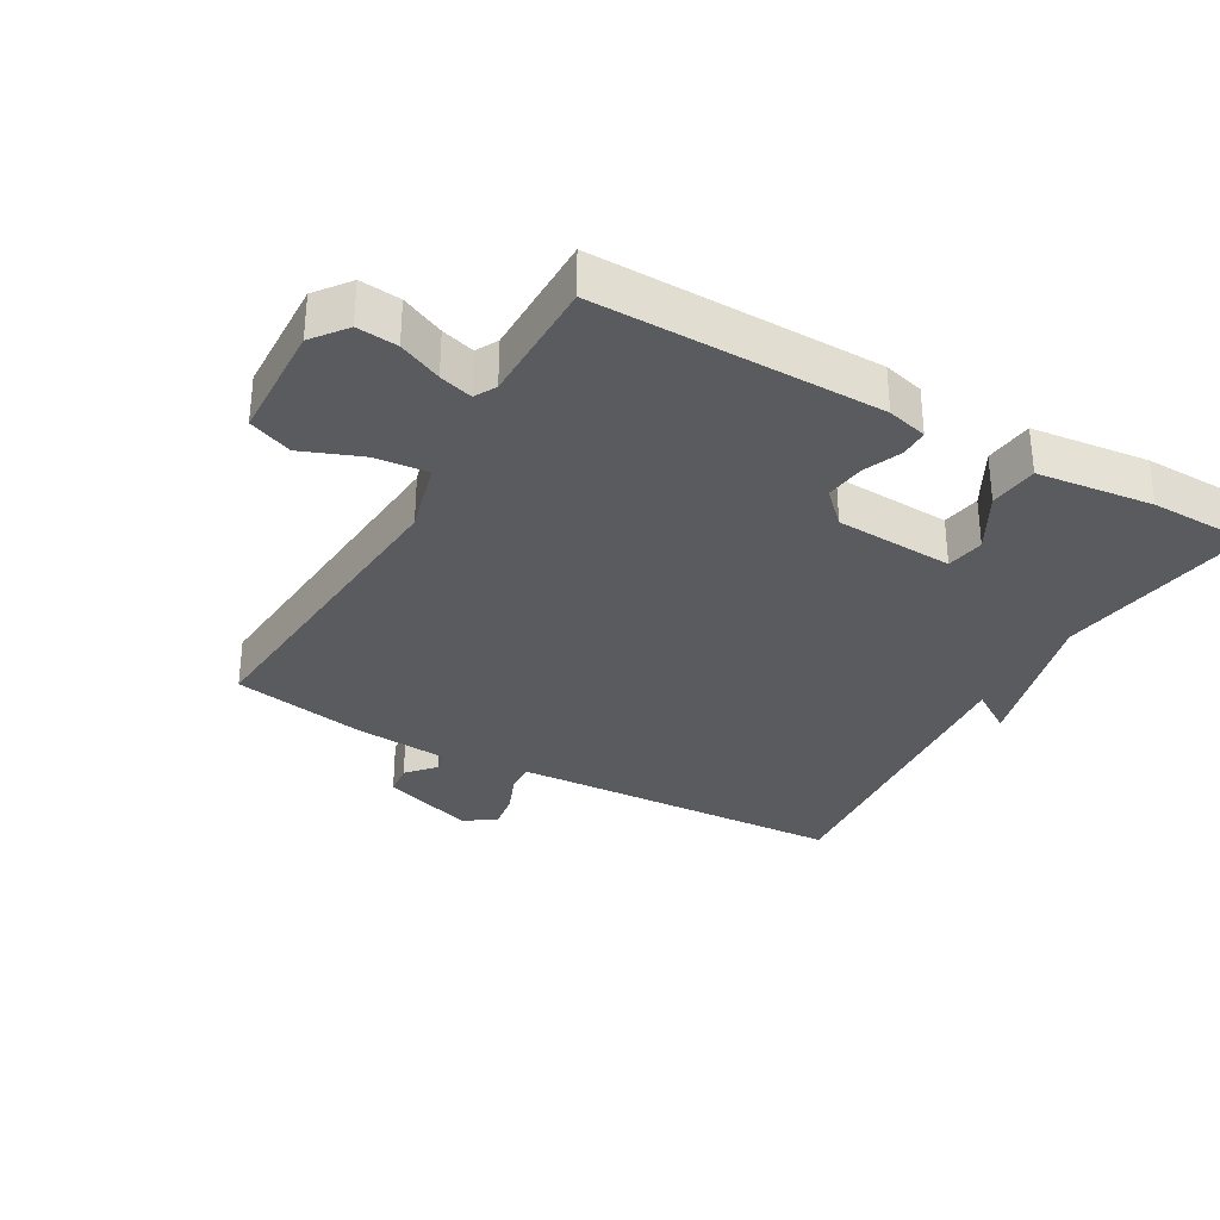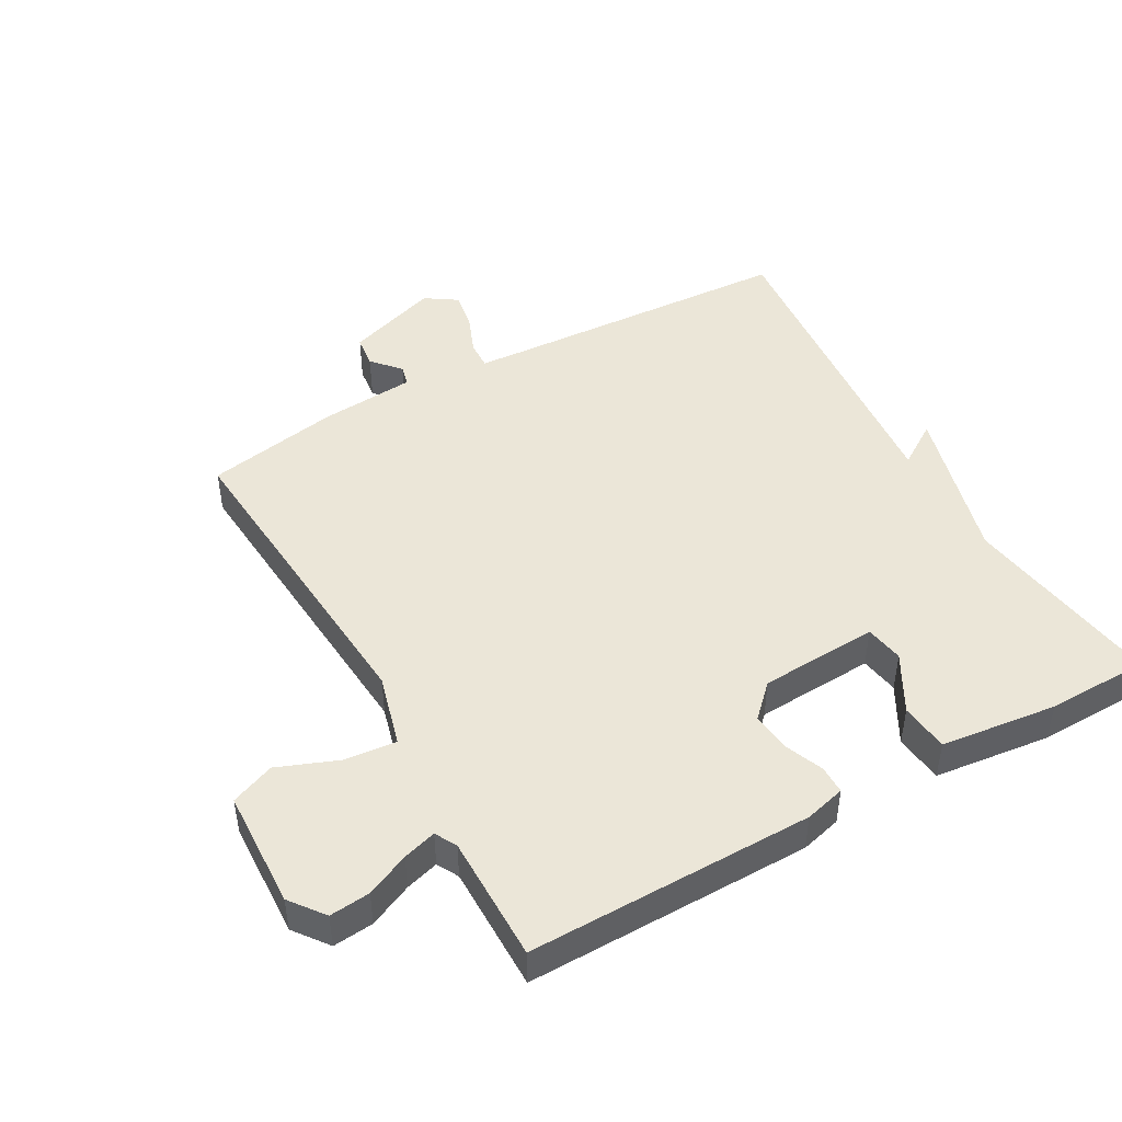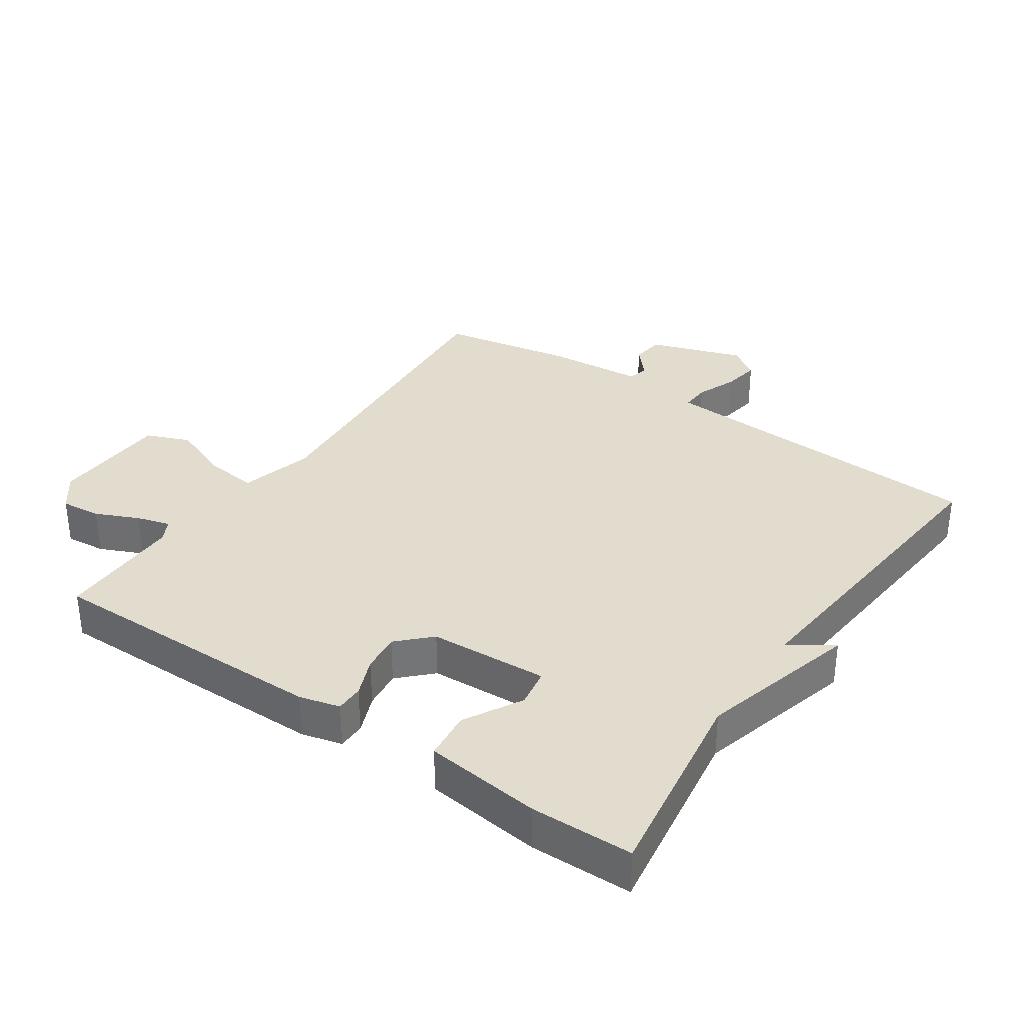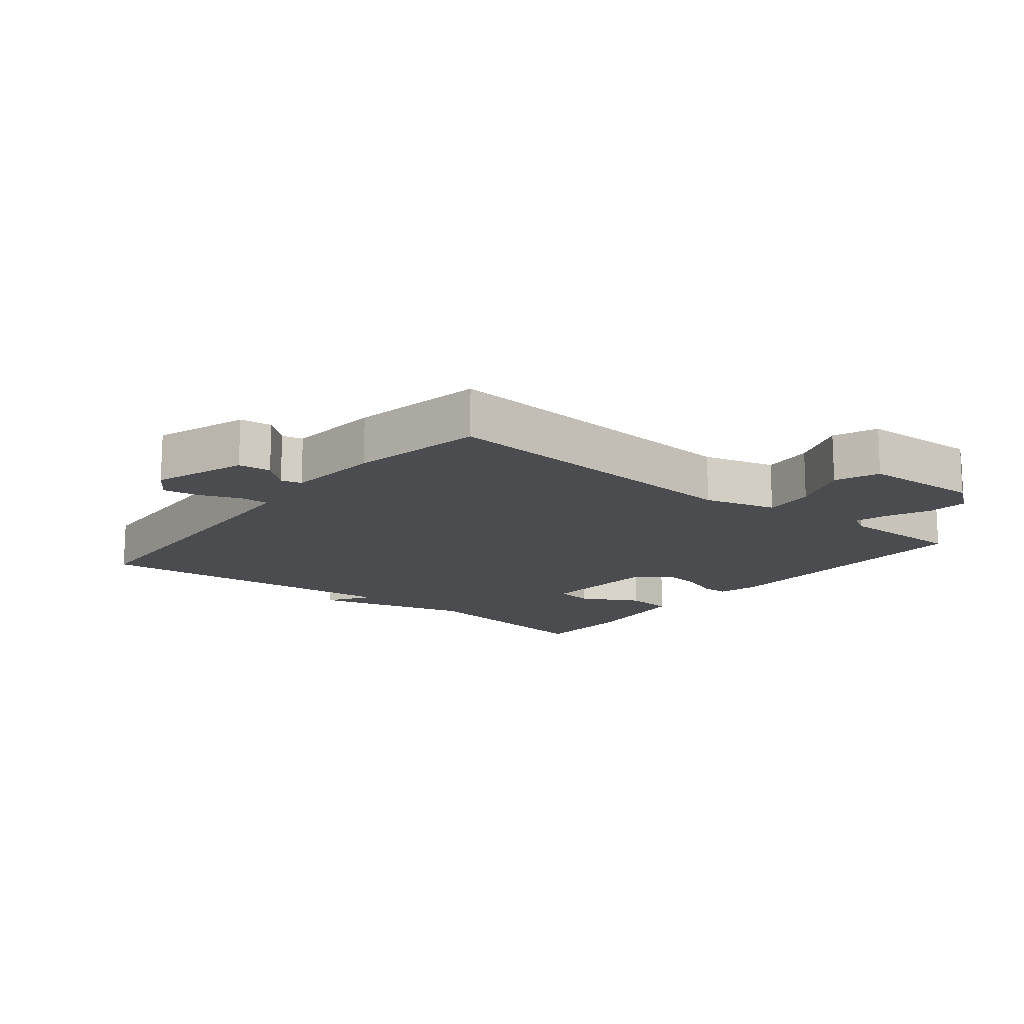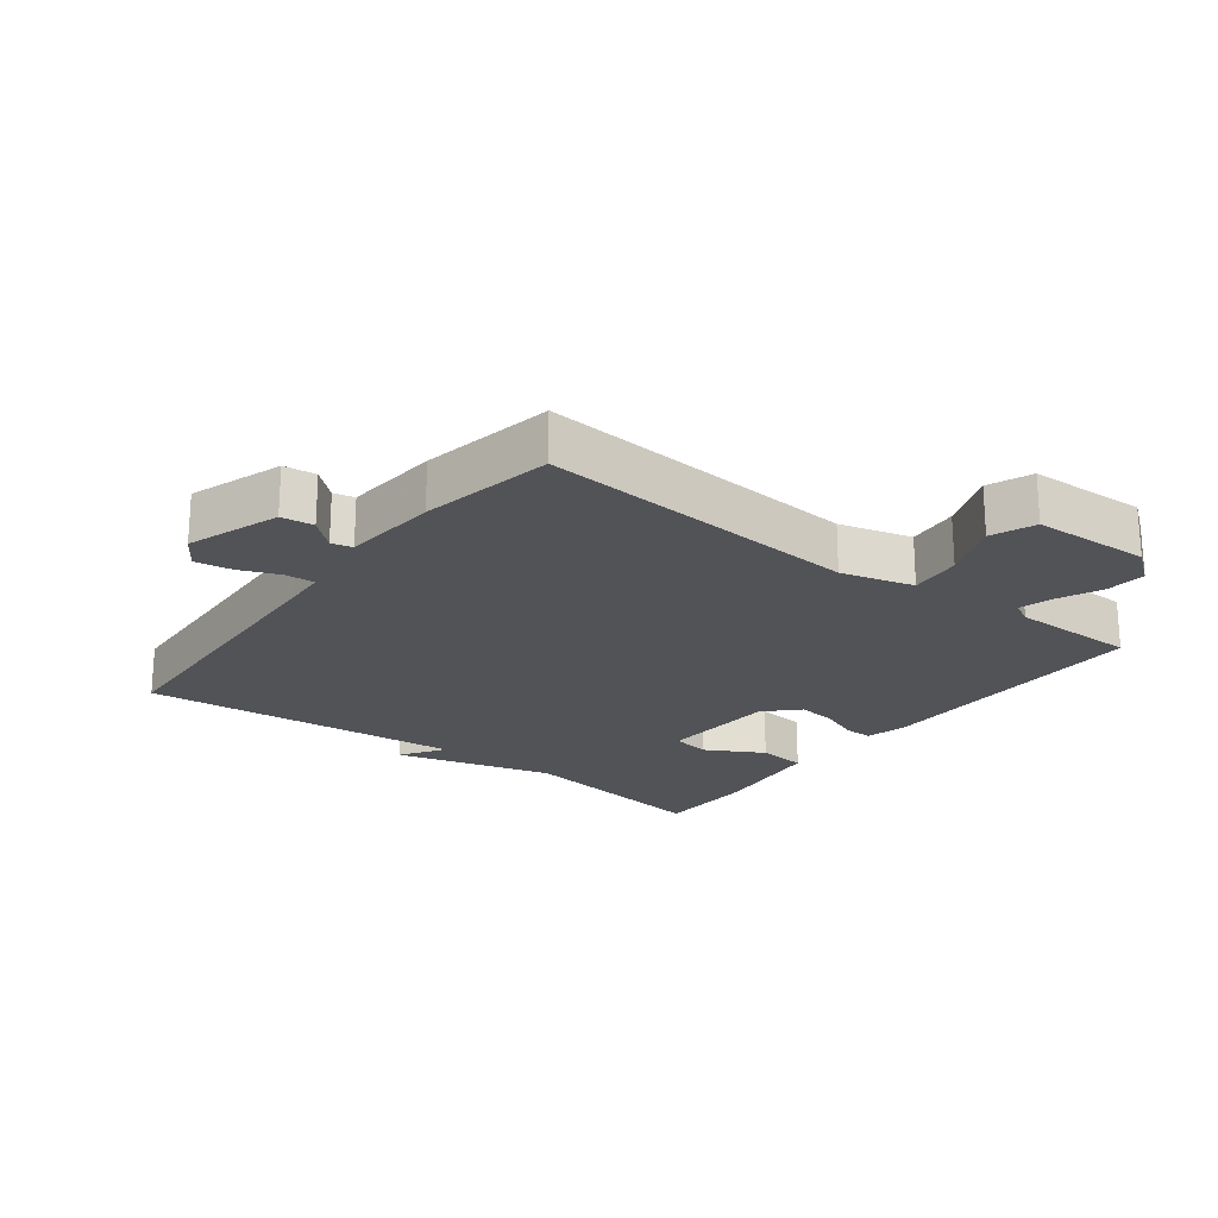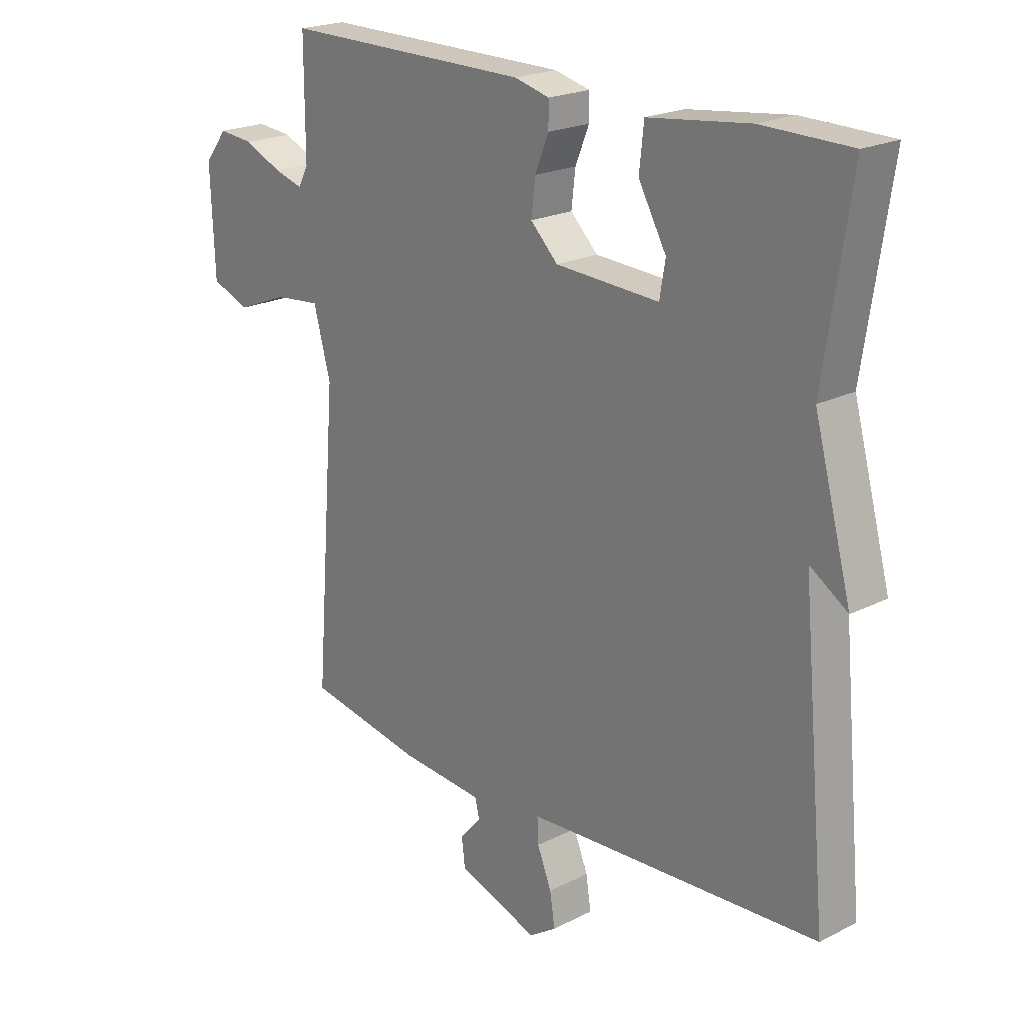
<metadata>
{"format":"obj","ext":"obj","renderer":"f3d","projection":"perspective","resolution":1024,"background":"white","views":[{"elev":-32.1,"azim":-29.7,"up":"+Y"},{"elev":46.6,"azim":-29.2,"up":"+Y"},{"elev":34.1,"azim":34.4,"up":"+Y"},{"elev":-14.7,"azim":-128.8,"up":"+Y"},{"elev":-21.9,"azim":-127.4,"up":"+Y"},{"elev":21.1,"azim":47.9,"up":"+Z"}]}
</metadata>
<code>
v -0.5 0.07 -0.5
v -0.461 0.07 -0.002
v -0.491 0.07 0.109
v -0.571 0.07 0.101
v -0.663 0.07 0.065
v -0.73 0.07 0.092
v -0.737 0.07 0.273
v -0.697 0.07 0.325
v -0.635 0.07 0.319
v -0.569 0.07 0.289
v -0.518 0.07 0.274
v -0.5 0.07 0.307
v -0.5 0.07 0.5
v -0.064 0.07 0.496
v -0.002 0.07 0.48
v -0.002 0.07 0.437
v -0.026 0.07 0.378
v -0.033 0.07 0.318
v 0.015 0.07 0.27
v 0.197 0.07 0.26
v 0.207 0.07 0.319
v 0.158 0.07 0.407
v 0.166 0.07 0.482
v 0.344 0.07 0.503
v 0.5 0.07 0.5
v 0.454 0.07 0.193
v 0.52 0.07 -0.05
v 0.454 0.07 -0.007
v 0.5 0.07 -0.5
v 0.045 0.07 -0.525
v -0.017 0.07 -0.529
v -0.015 0.07 -0.573
v 0.01 0.07 -0.635
v 0.019 0.07 -0.692
v -0.029 0.07 -0.724
v -0.172 0.07 -0.675
v -0.178 0.07 -0.625
v -0.14 0.07 -0.582
v -0.148 0.07 -0.55
v -0.295 0.07 -0.538
v -0.5 0 -0.5
v -0.461 0 -0.002
v -0.491 0 0.109
v -0.571 0 0.101
v -0.663 0 0.065
v -0.73 0 0.092
v -0.737 0 0.273
v -0.697 0 0.325
v -0.635 0 0.319
v -0.569 0 0.289
v -0.518 0 0.274
v -0.5 0 0.307
v -0.5 0 0.5
v -0.064 0 0.496
v -0.002 0 0.48
v -0.002 0 0.437
v -0.026 0 0.378
v -0.033 0 0.318
v 0.015 0 0.27
v 0.197 0 0.26
v 0.207 0 0.319
v 0.158 0 0.407
v 0.166 0 0.482
v 0.344 0 0.503
v 0.5 0 0.5
v 0.454 0 0.193
v 0.52 0 -0.05
v 0.454 0 -0.007
v 0.5 0 -0.5
v 0.045 0 -0.525
v -0.017 0 -0.529
v -0.015 0 -0.573
v 0.01 0 -0.635
v 0.019 0 -0.692
v -0.029 0 -0.724
v -0.172 0 -0.675
v -0.178 0 -0.625
v -0.14 0 -0.582
v -0.148 0 -0.55
v -0.295 0 -0.538
f 39 40 1 2
f 36 37 38
f 35 36 38
f 34 35 38
f 33 34 38
f 32 33 38
f 31 32 38 39
f 28 29 30
f 28 30 31
f 26 27 28
f 39 2 3
f 31 39 3
f 28 31 3
f 26 28 3
f 24 25 26
f 23 24 26
f 22 23 26
f 21 22 26
f 15 16 17
f 14 15 17
f 13 14 17
f 12 13 17
f 11 12 17 18
f 8 9 10
f 7 8 10
f 6 7 10
f 5 6 10
f 4 5 10
f 3 4 10 11
f 20 21 26
f 26 3 11
f 20 26 11
f 19 20 11
f 11 18 19
f 42 41 80 79
f 78 77 76
f 78 76 75
f 78 75 74
f 78 74 73
f 78 73 72
f 79 78 72 71
f 70 69 68
f 71 70 68
f 68 67 66
f 43 42 79
f 43 79 71
f 43 71 68
f 43 68 66
f 66 65 64
f 66 64 63
f 66 63 62
f 66 62 61
f 57 56 55
f 57 55 54
f 57 54 53
f 57 53 52
f 58 57 52 51
f 50 49 48
f 50 48 47
f 50 47 46
f 50 46 45
f 50 45 44
f 51 50 44 43
f 66 61 60
f 51 43 66
f 51 66 60
f 51 60 59
f 59 58 51
f 1 41 42 2
f 2 42 43 3
f 3 43 44 4
f 4 44 45 5
f 5 45 46 6
f 6 46 47 7
f 7 47 48 8
f 8 48 49 9
f 9 49 50 10
f 10 50 51 11
f 11 51 52 12
f 12 52 53 13
f 13 53 54 14
f 14 54 55 15
f 15 55 56 16
f 16 56 57 17
f 17 57 58 18
f 18 58 59 19
f 19 59 60 20
f 20 60 61 21
f 21 61 62 22
f 22 62 63 23
f 23 63 64 24
f 24 64 65 25
f 25 65 66 26
f 26 66 67 27
f 27 67 68 28
f 28 68 69 29
f 29 69 70 30
f 30 70 71 31
f 31 71 72 32
f 32 72 73 33
f 33 73 74 34
f 34 74 75 35
f 35 75 76 36
f 36 76 77 37
f 37 77 78 38
f 38 78 79 39
f 39 79 80 40
f 40 80 41 1

</code>
